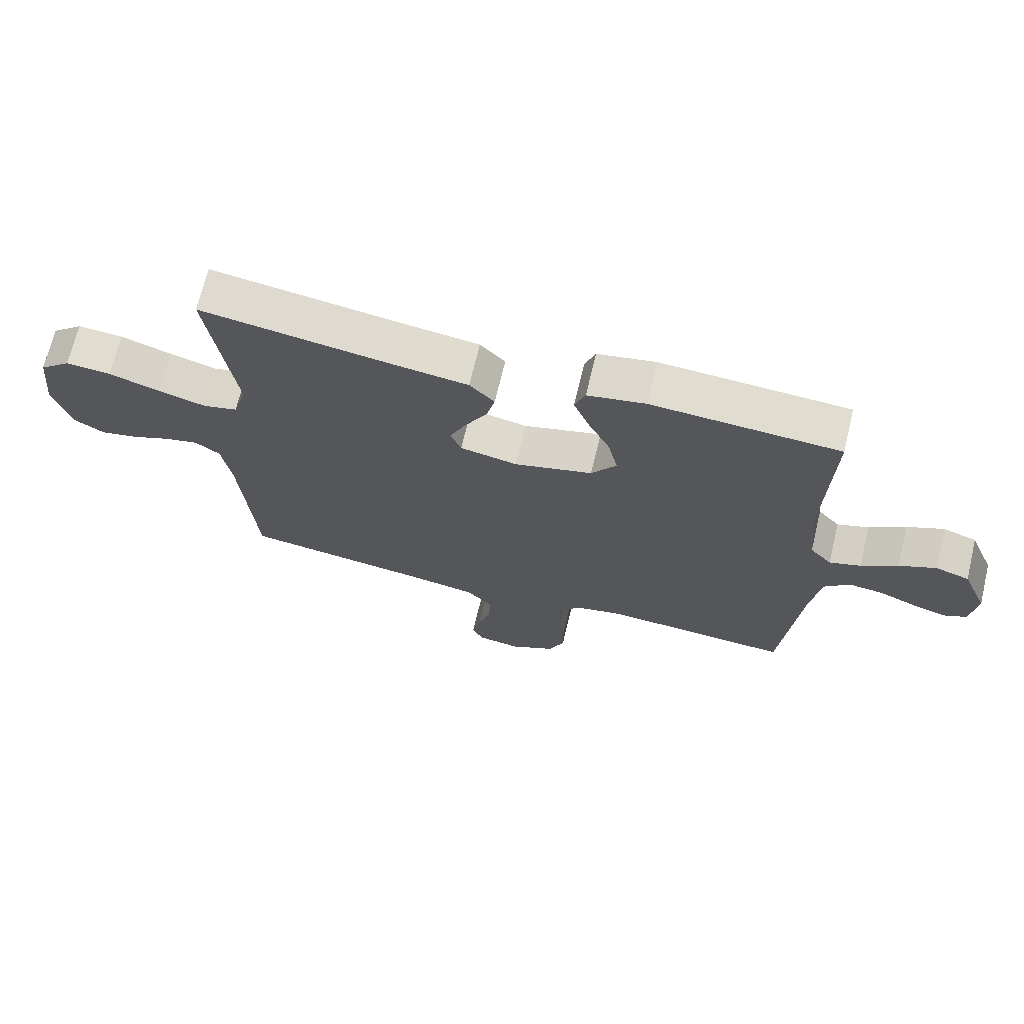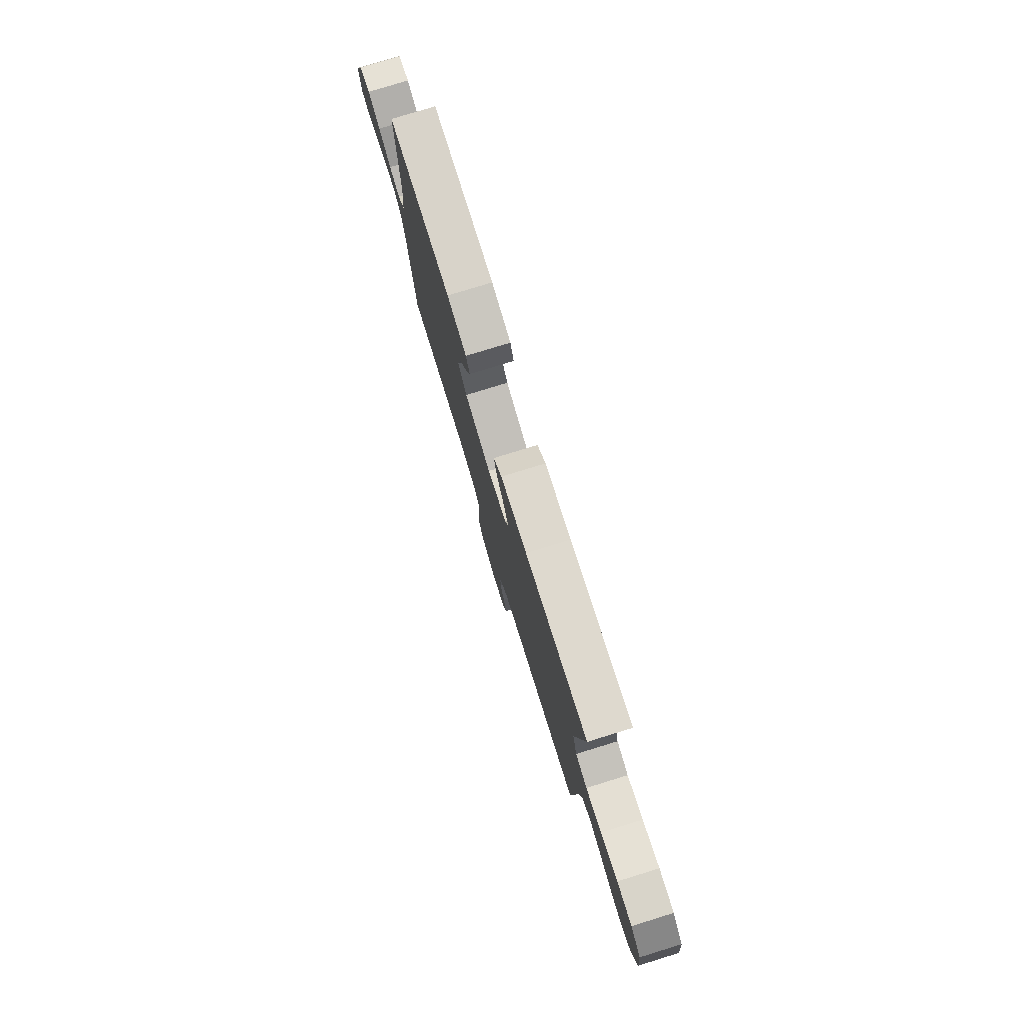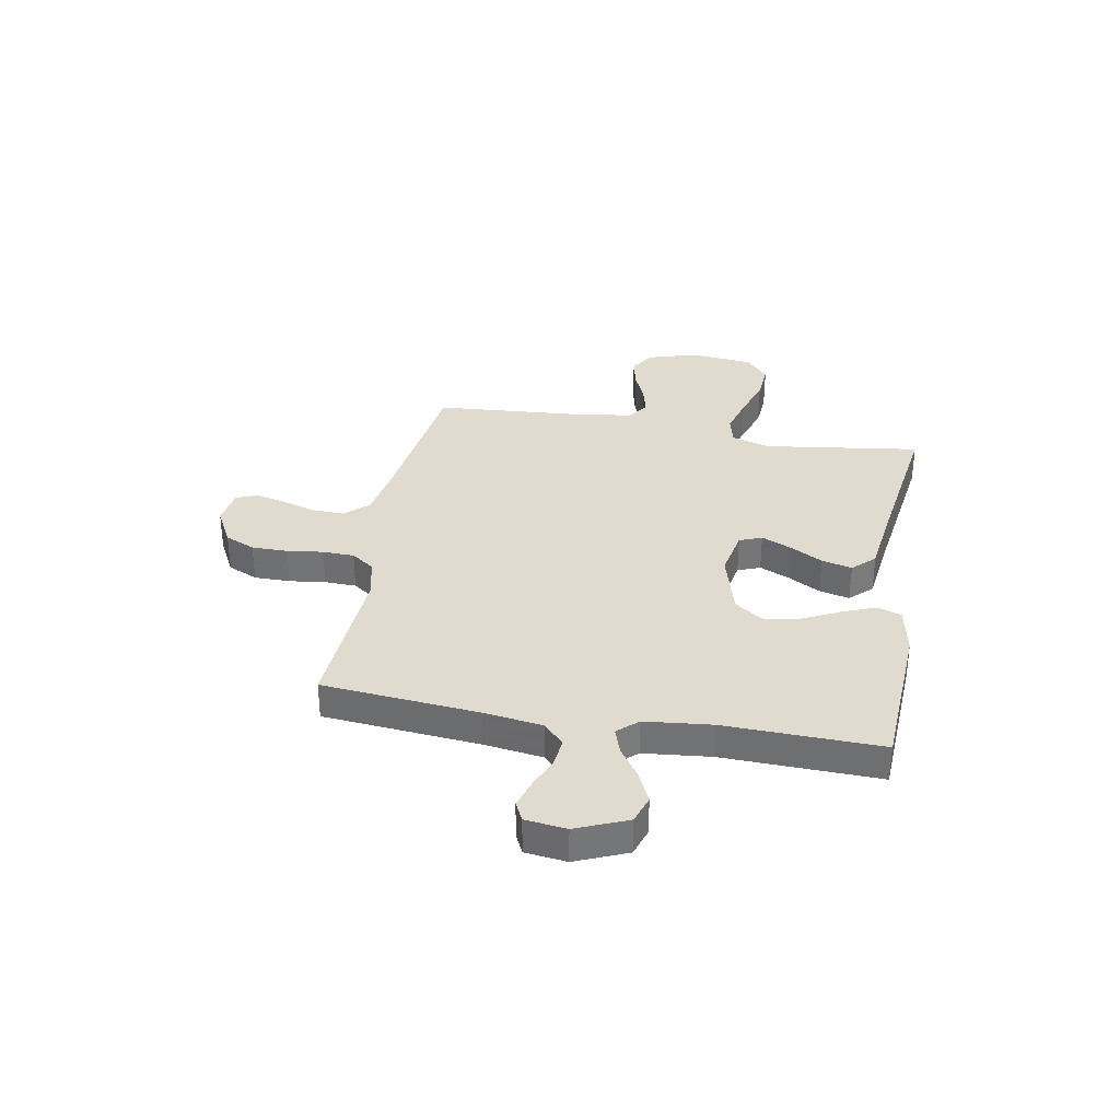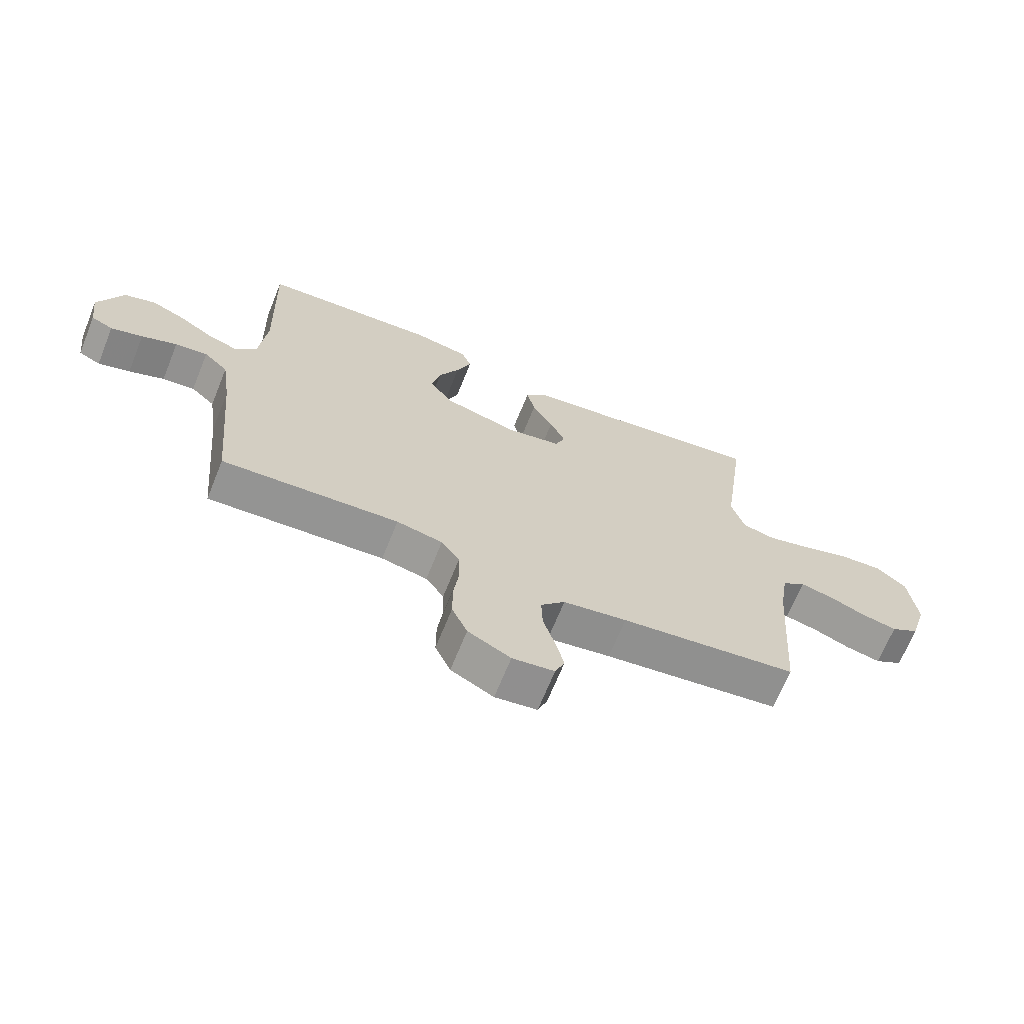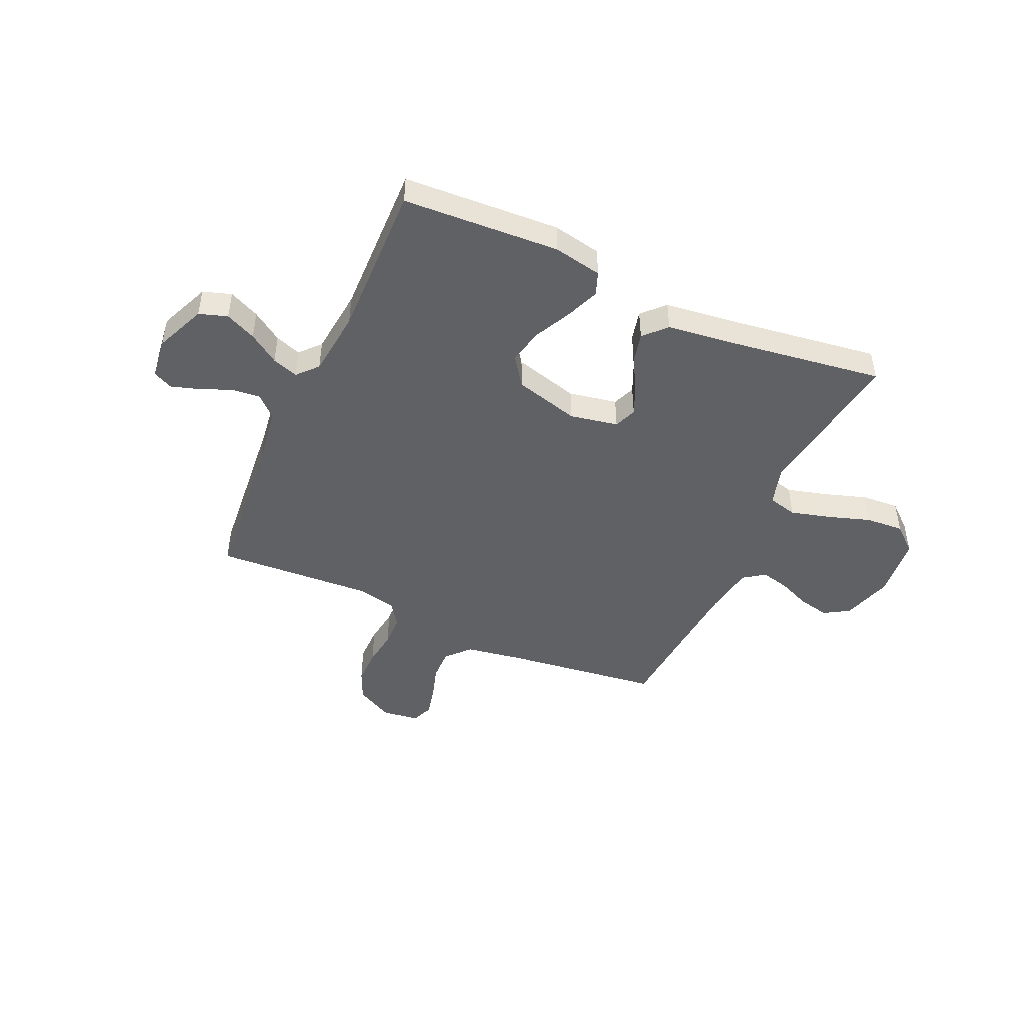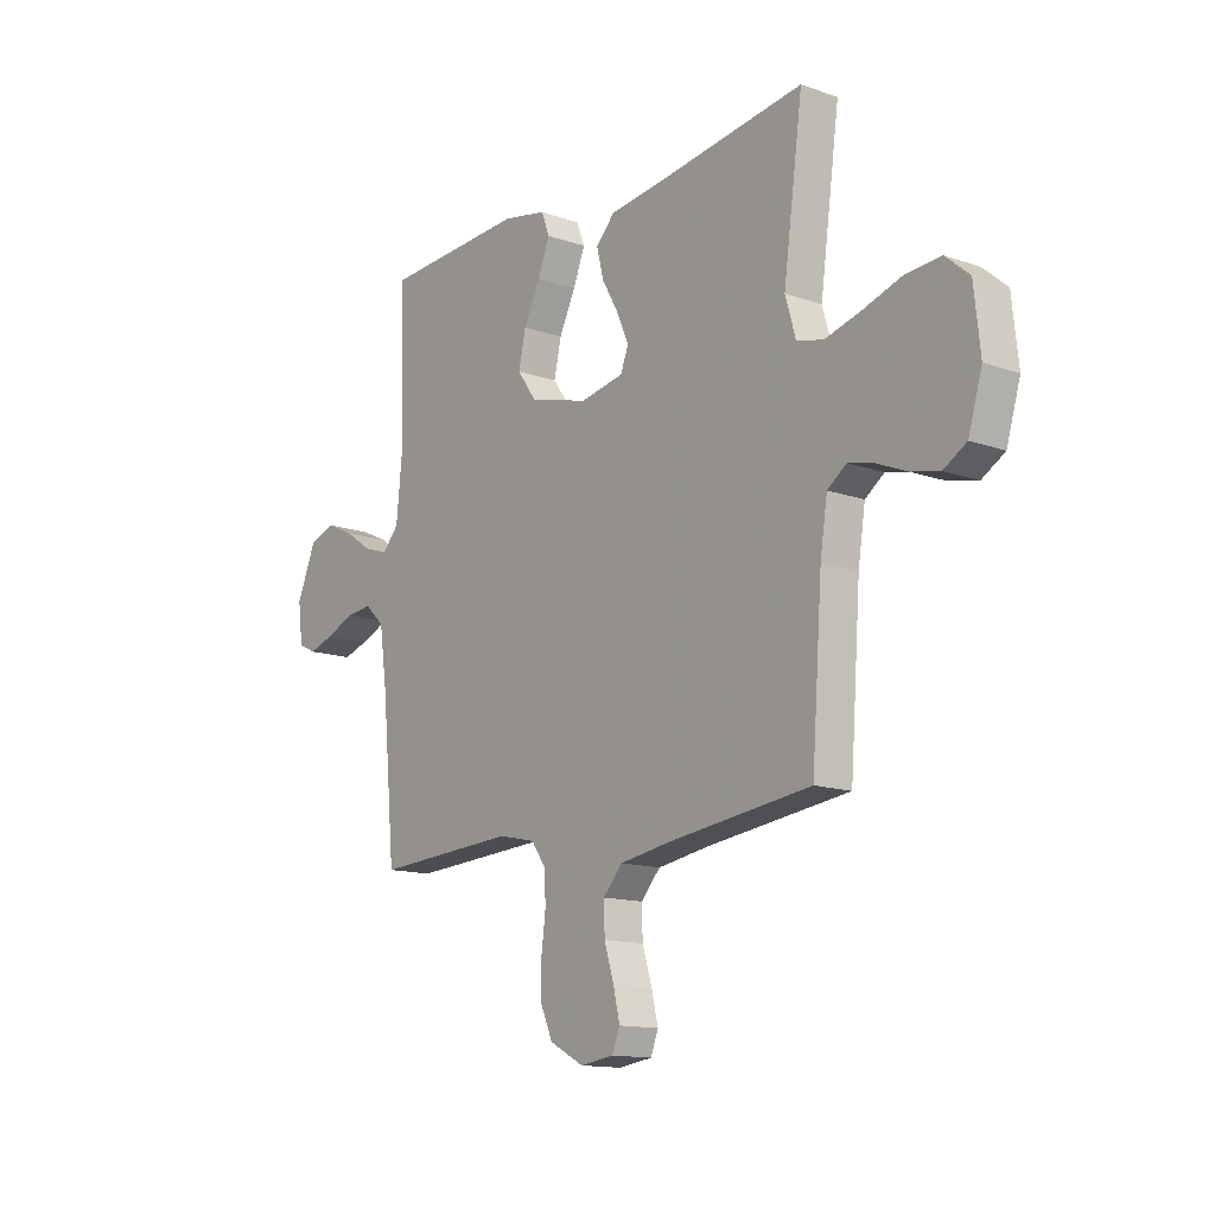
<metadata>
{"format":"obj","ext":"obj","renderer":"f3d","projection":"perspective","resolution":1024,"background":"white","views":[{"elev":69.3,"azim":-166.5,"up":"+Z"},{"elev":78.6,"azim":72.9,"up":"+Z"},{"elev":33.6,"azim":-79.9,"up":"+Y"},{"elev":-68.0,"azim":-22.0,"up":"+Z"},{"elev":-46.4,"azim":-24.4,"up":"+Y"},{"elev":-13.6,"azim":51.8,"up":"+Z"}]}
</metadata>
<code>
v -0.5 0.07 0.5
v -0.2 0.07 0.517
v -0.107 0.07 0.499
v -0.09 0.07 0.454
v -0.115 0.07 0.39
v -0.15 0.07 0.319
v -0.165 0.07 0.25
v -0.125 0.07 0.194
v 0 0.07 0.16
v 0.092 0.07 0.178
v 0.109 0.07 0.221
v 0.083 0.07 0.279
v 0.048 0.07 0.341
v 0.034 0.07 0.399
v 0.074 0.07 0.441
v 0.2 0.07 0.457
v 0.5 0.07 0.5
v 0.459 0.07 0.2
v 0.481 0.07 0.125
v 0.537 0.07 0.111
v 0.613 0.07 0.132
v 0.695 0.07 0.159
v 0.768 0.07 0.164
v 0.818 0.07 0.121
v 0.831 0.07 0
v 0.802 0.07 -0.097
v 0.754 0.07 -0.126
v 0.694 0.07 -0.113
v 0.632 0.07 -0.087
v 0.577 0.07 -0.074
v 0.537 0.07 -0.103
v 0.522 0.07 -0.2
v 0.5 0.07 -0.5
v 0.2 0.07 -0.539
v 0.092 0.07 -0.557
v 0.051 0.07 -0.602
v 0.053 0.07 -0.663
v 0.073 0.07 -0.728
v 0.087 0.07 -0.787
v 0.071 0.07 -0.828
v 0 0.07 -0.838
v -0.072 0.07 -0.8
v -0.098 0.07 -0.742
v -0.098 0.07 -0.673
v -0.089 0.07 -0.604
v -0.091 0.07 -0.543
v -0.122 0.07 -0.499
v -0.2 0.07 -0.482
v -0.5 0.07 -0.5
v -0.528 0.07 -0.2
v -0.544 0.07 -0.088
v -0.585 0.07 -0.049
v -0.64 0.07 -0.055
v -0.7 0.07 -0.08
v -0.754 0.07 -0.097
v -0.791 0.07 -0.079
v -0.801 0.07 0
v -0.76 0.07 0.098
v -0.706 0.07 0.116
v -0.647 0.07 0.089
v -0.589 0.07 0.05
v -0.539 0.07 0.033
v -0.504 0.07 0.072
v -0.491 0.07 0.2
v -0.5 0 0.5
v -0.2 0 0.517
v -0.107 0 0.499
v -0.09 0 0.454
v -0.115 0 0.39
v -0.15 0 0.319
v -0.165 0 0.25
v -0.125 0 0.194
v 0 0 0.16
v 0.092 0 0.178
v 0.109 0 0.221
v 0.083 0 0.279
v 0.048 0 0.341
v 0.034 0 0.399
v 0.074 0 0.441
v 0.2 0 0.457
v 0.5 0 0.5
v 0.459 0 0.2
v 0.481 0 0.125
v 0.537 0 0.111
v 0.613 0 0.132
v 0.695 0 0.159
v 0.768 0 0.164
v 0.818 0 0.121
v 0.831 0 0
v 0.802 0 -0.097
v 0.754 0 -0.126
v 0.694 0 -0.113
v 0.632 0 -0.087
v 0.577 0 -0.074
v 0.537 0 -0.103
v 0.522 0 -0.2
v 0.5 0 -0.5
v 0.2 0 -0.539
v 0.092 0 -0.557
v 0.051 0 -0.602
v 0.053 0 -0.663
v 0.073 0 -0.728
v 0.087 0 -0.787
v 0.071 0 -0.828
v 0 0 -0.838
v -0.072 0 -0.8
v -0.098 0 -0.742
v -0.098 0 -0.673
v -0.089 0 -0.604
v -0.091 0 -0.543
v -0.122 0 -0.499
v -0.2 0 -0.482
v -0.5 0 -0.5
v -0.528 0 -0.2
v -0.544 0 -0.088
v -0.585 0 -0.049
v -0.64 0 -0.055
v -0.7 0 -0.08
v -0.754 0 -0.097
v -0.791 0 -0.079
v -0.801 0 0
v -0.76 0 0.098
v -0.706 0 0.116
v -0.647 0 0.089
v -0.589 0 0.05
v -0.539 0 0.033
v -0.504 0 0.072
v -0.491 0 0.2
f 58 59 60 61
f 58 61 62
f 57 58 62
f 56 57 62
f 53 54 55 56
f 53 56 62
f 52 53 62
f 51 52 62 63
f 48 49 50
f 47 48 50 51
f 42 43 44 45
f 42 45 46
f 41 42 46
f 40 41 46
f 37 38 39 40
f 37 40 46
f 36 37 46 47
f 32 33 34
f 31 32 34 35
f 26 27 28 29
f 26 29 30
f 25 26 30
f 24 25 30
f 21 22 23 24
f 20 21 24 30
f 19 20 30 31
f 16 17 18
f 12 13 14 15
f 11 12 15 16
f 3 4 5 6
f 1 2 3 6
f 64 1 6 7
f 63 64 7 8
f 51 63 8 9
f 35 36 47 51
f 35 51 9 10
f 31 35 10 11
f 18 19 31
f 11 16 18 31
f 125 124 123 122
f 126 125 122
f 126 122 121
f 126 121 120
f 120 119 118 117
f 126 120 117
f 126 117 116
f 127 126 116 115
f 114 113 112
f 115 114 112 111
f 109 108 107 106
f 110 109 106
f 110 106 105
f 110 105 104
f 104 103 102 101
f 110 104 101
f 111 110 101 100
f 98 97 96
f 99 98 96 95
f 93 92 91 90
f 94 93 90
f 94 90 89
f 94 89 88
f 88 87 86 85
f 94 88 85 84
f 95 94 84 83
f 82 81 80
f 79 78 77 76
f 80 79 76 75
f 70 69 68 67
f 70 67 66 65
f 71 70 65 128
f 72 71 128 127
f 73 72 127 115
f 115 111 100 99
f 74 73 115 99
f 75 74 99 95
f 95 83 82
f 95 82 80 75
f 1 65 66 2
f 2 66 67 3
f 3 67 68 4
f 4 68 69 5
f 5 69 70 6
f 6 70 71 7
f 7 71 72 8
f 8 72 73 9
f 9 73 74 10
f 10 74 75 11
f 11 75 76 12
f 12 76 77 13
f 13 77 78 14
f 14 78 79 15
f 15 79 80 16
f 16 80 81 17
f 17 81 82 18
f 18 82 83 19
f 19 83 84 20
f 20 84 85 21
f 21 85 86 22
f 22 86 87 23
f 23 87 88 24
f 24 88 89 25
f 25 89 90 26
f 26 90 91 27
f 27 91 92 28
f 28 92 93 29
f 29 93 94 30
f 30 94 95 31
f 31 95 96 32
f 32 96 97 33
f 33 97 98 34
f 34 98 99 35
f 35 99 100 36
f 36 100 101 37
f 37 101 102 38
f 38 102 103 39
f 39 103 104 40
f 40 104 105 41
f 41 105 106 42
f 42 106 107 43
f 43 107 108 44
f 44 108 109 45
f 45 109 110 46
f 46 110 111 47
f 47 111 112 48
f 48 112 113 49
f 49 113 114 50
f 50 114 115 51
f 51 115 116 52
f 52 116 117 53
f 53 117 118 54
f 54 118 119 55
f 55 119 120 56
f 56 120 121 57
f 57 121 122 58
f 58 122 123 59
f 59 123 124 60
f 60 124 125 61
f 61 125 126 62
f 62 126 127 63
f 63 127 128 64
f 64 128 65 1

</code>
